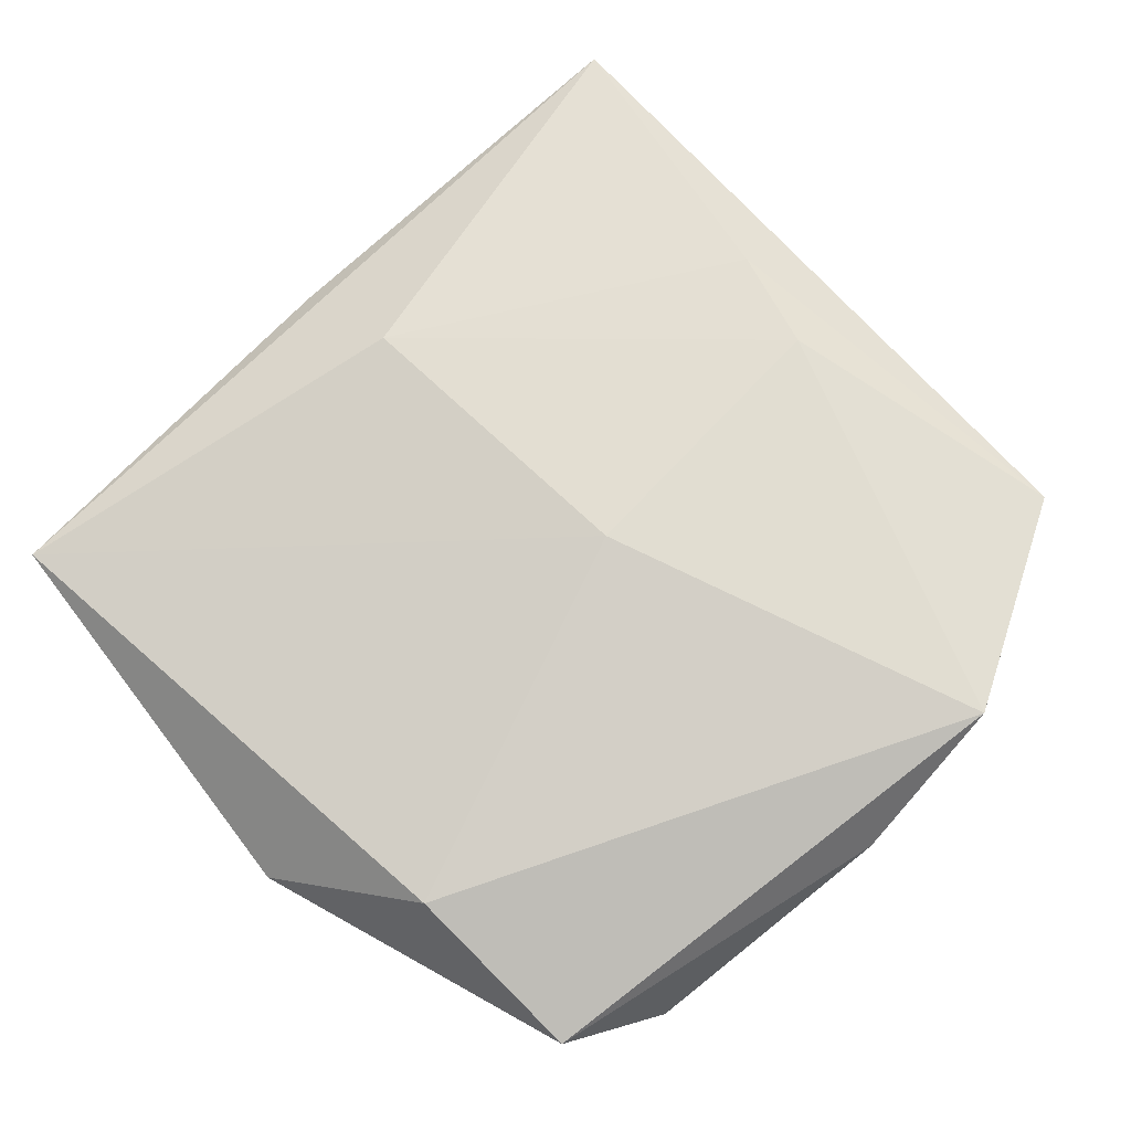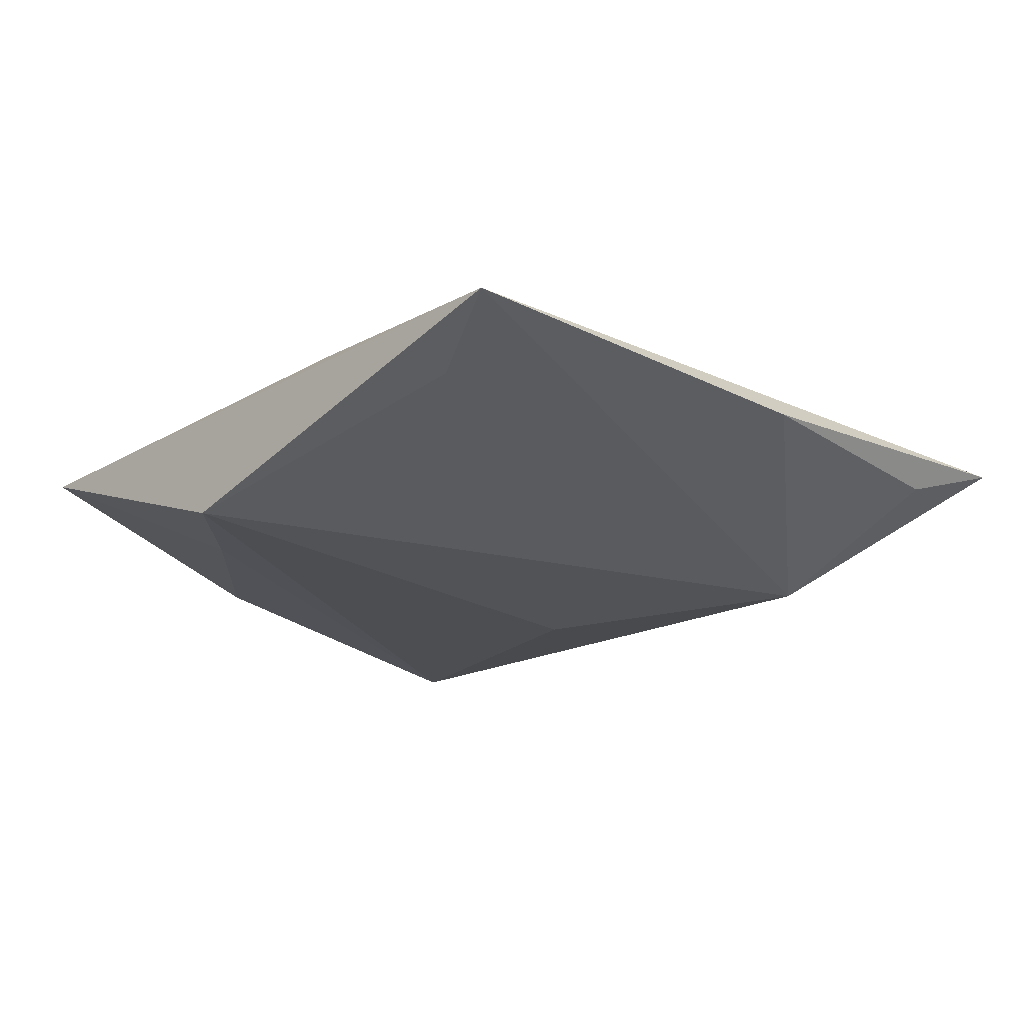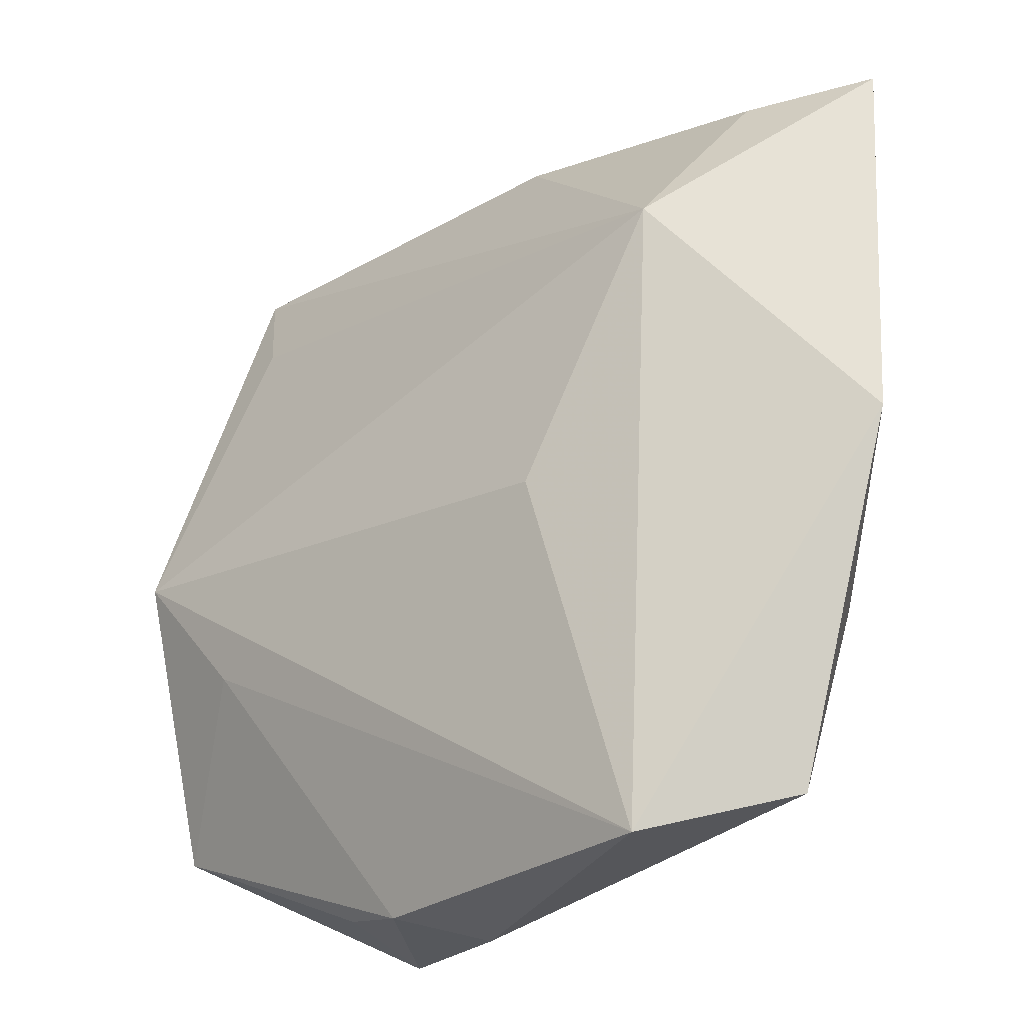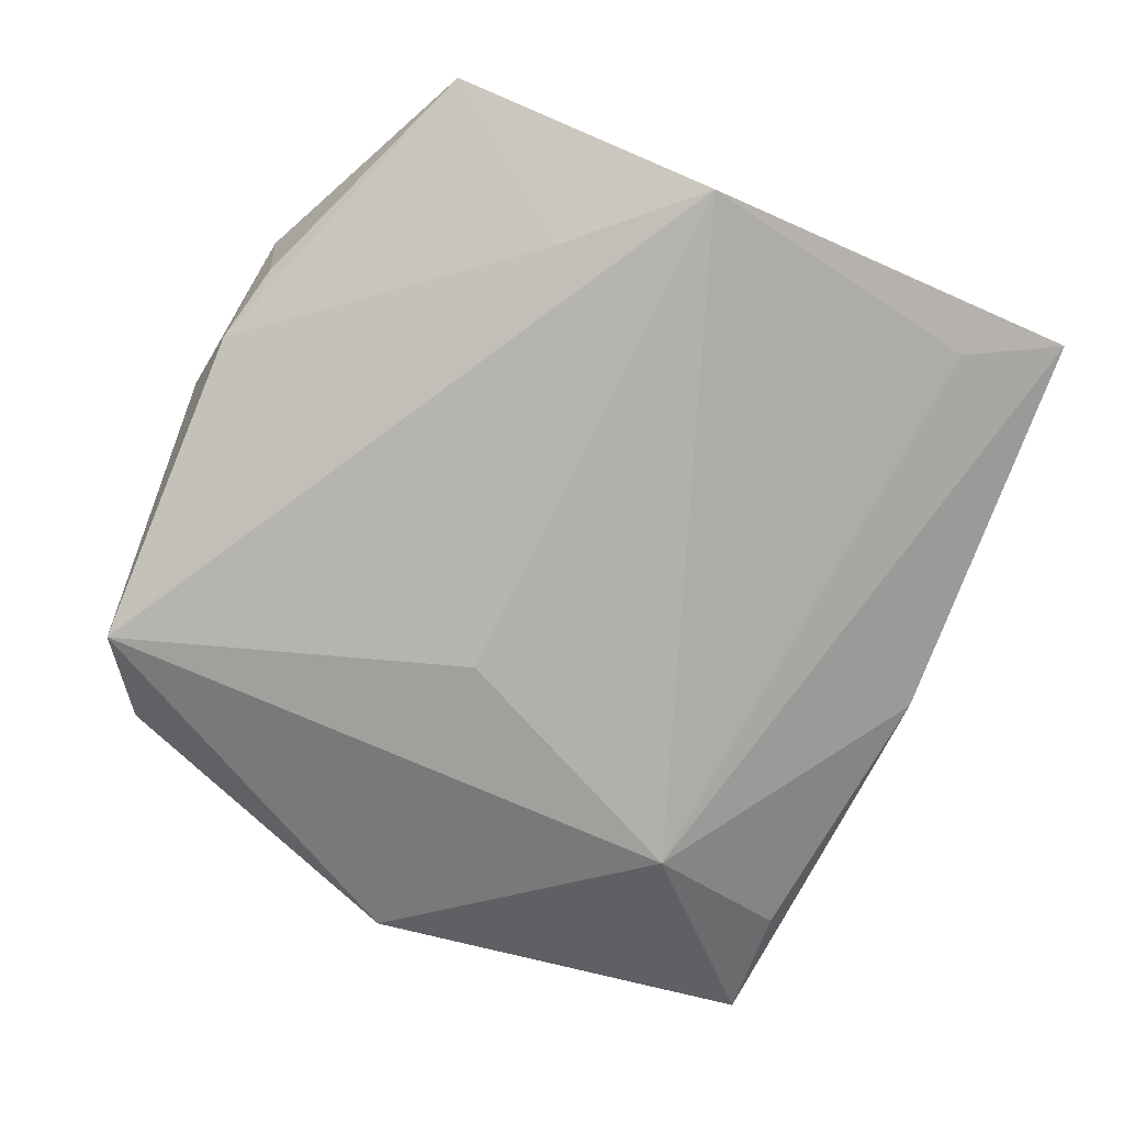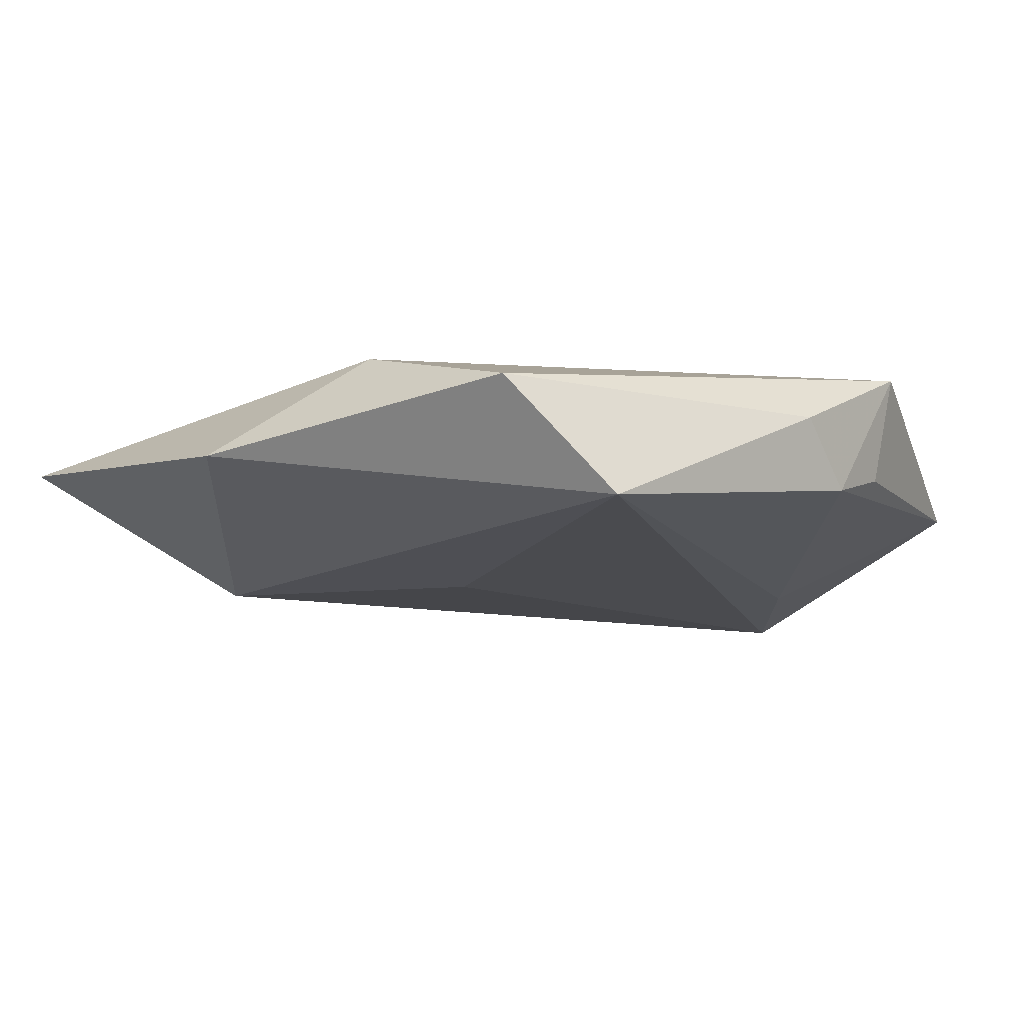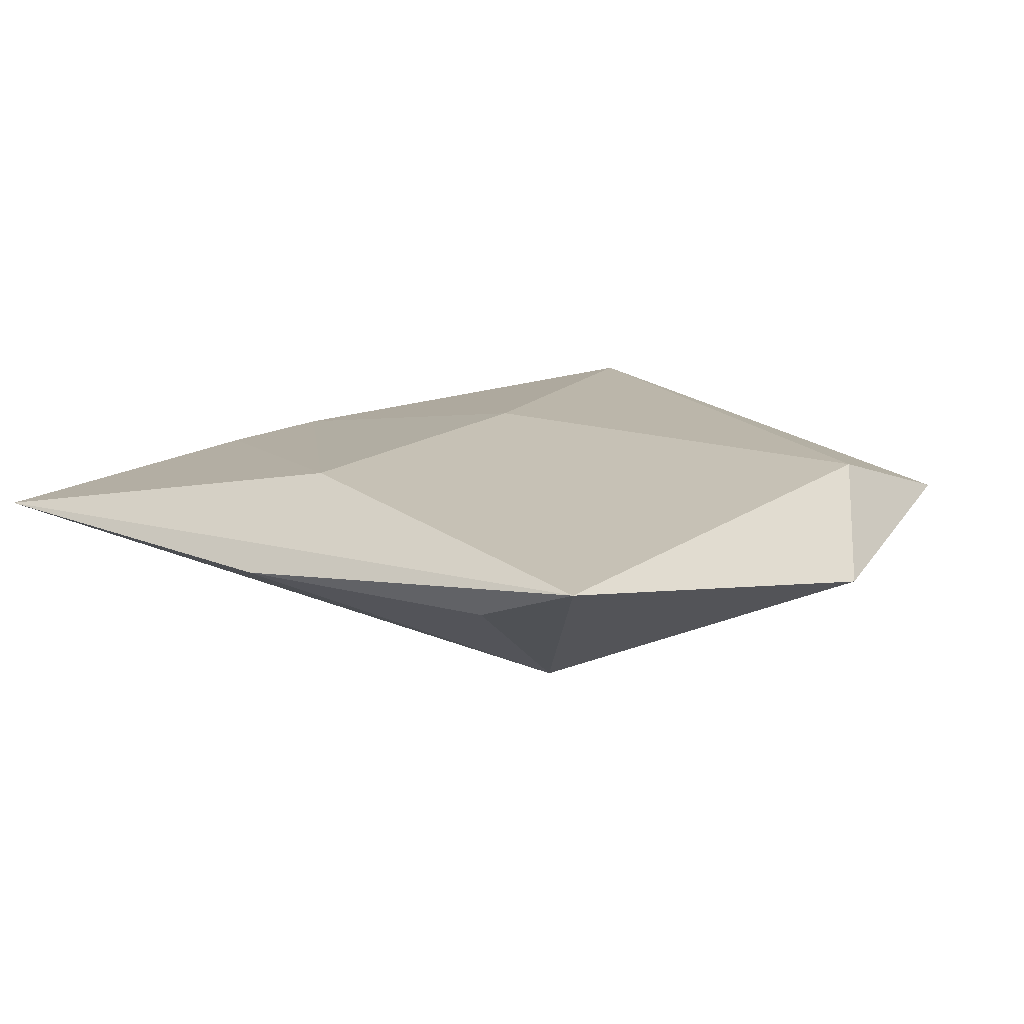
<metadata>
{"format":"obj","ext":"obj","renderer":"f3d","projection":"perspective","resolution":1024,"background":"white","views":[{"elev":76.3,"azim":-38.8,"up":"+Z"},{"elev":-19.1,"azim":140.8,"up":"+Z"},{"elev":-29.8,"azim":-139.1,"up":"+Y"},{"elev":-78.4,"azim":71.4,"up":"+Z"},{"elev":-12.6,"azim":-38.2,"up":"+Z"},{"elev":12.4,"azim":-134.6,"up":"+Z"}]}
</metadata>
<code>
v 0.002957 0.0001213 0.01075
v -0.03123 -0.03544 0.002164
v -0.003463 0.04226 0.0003504
v 0.031 -0.008899 -0.008233
v -0.001259 0.03107 0.008666
v 0.02056 -0.03682 0.01035
v -0.03337 -0.01682 0.007494
v -0.02523 0.02151 -0.009887
v 0.01896 -0.03544 -0.0006783
v 0.03326 0.03388 -0.002138
v 0.01129 -0.03767 -0.003199
v -0.0114 -0.003238 -0.01086
v 0.03737 0.04433 0.001578
v 0.04111 0.003974 -0.009707
v -0.04276 0.03647 0.004238
v 0.04315 -0.02335 0.0002112
v 0.03227 0.0047 0.006719
v 0.03424 0.01515 0.005441
v 0.004843 -0.03967 0.003081
v -0.02085 -0.03943 -0.008552
v -0.0308 0.03633 0.0001178
v -0.044 -0.003856 -0.001458
f 16 14 13
f 4 14 16
f 20 14 4
f 11 4 16
f 20 4 11
f 16 13 18
f 12 14 20
f 20 8 12
f 12 8 14
f 15 13 3
f 13 8 3
f 10 13 14
f 14 8 10
f 10 8 13
f 16 6 9
f 9 11 16
f 6 11 9
f 22 7 15
f 15 8 22
f 22 8 20
f 6 7 2
f 2 22 20
f 7 22 2
f 21 8 15
f 15 3 21
f 21 3 8
f 17 6 16
f 16 18 17
f 5 18 13
f 5 13 15
f 5 17 18
f 19 2 20
f 6 2 19
f 20 11 19
f 19 11 6
f 15 7 1
f 1 5 15
f 1 7 6
f 6 17 1
f 17 5 1

</code>
